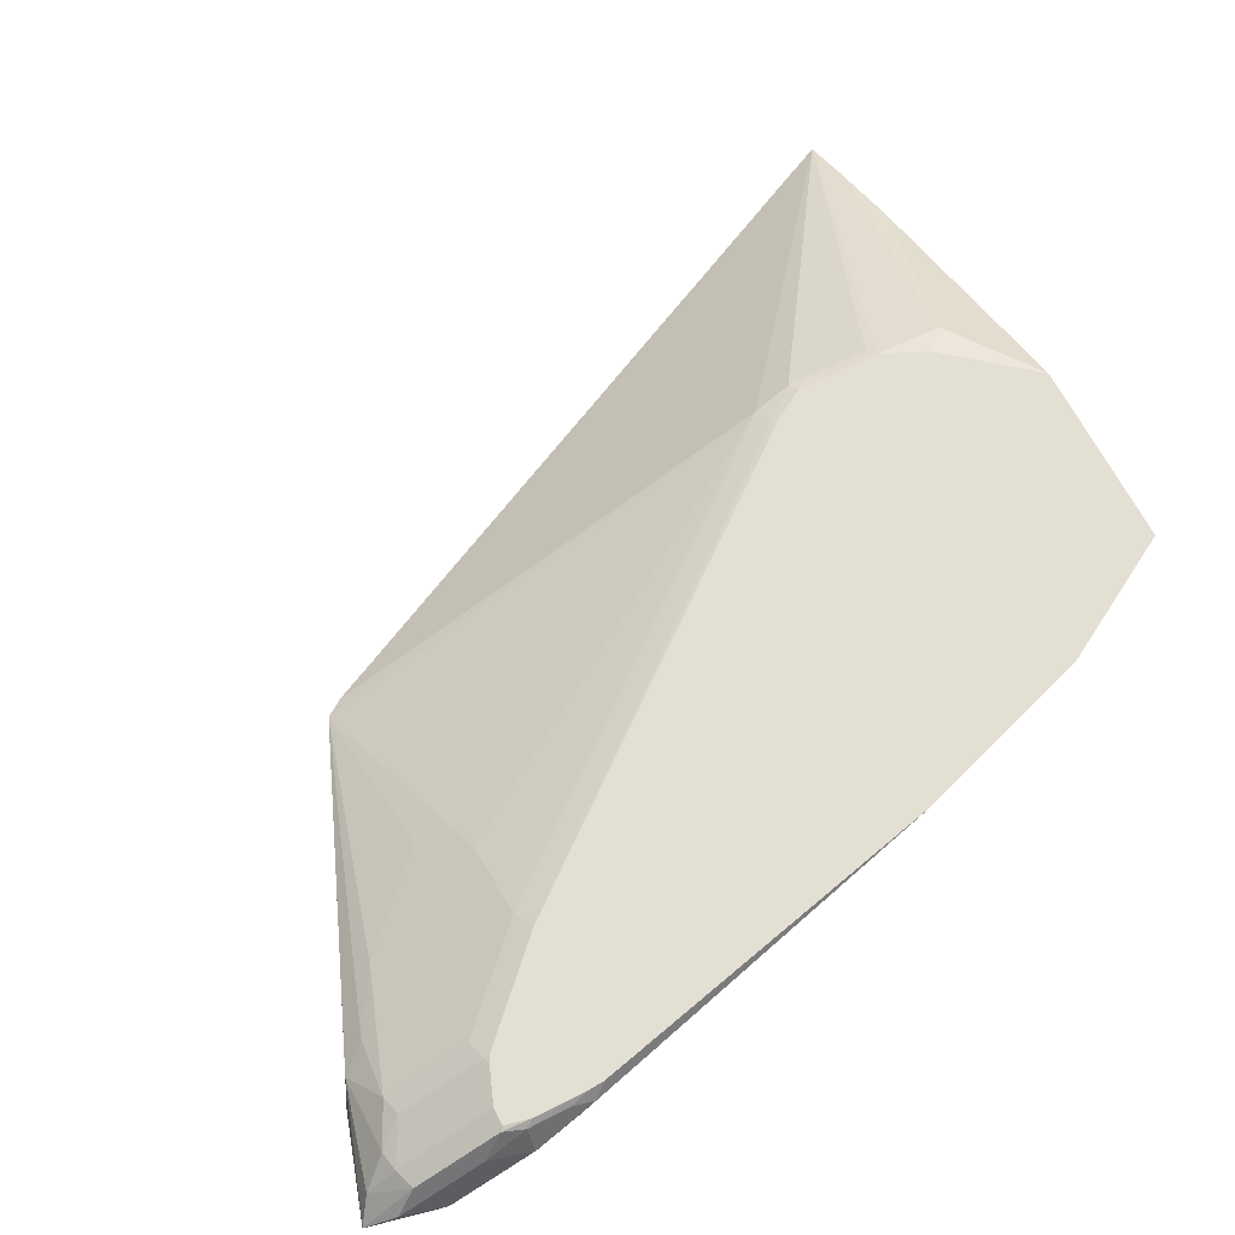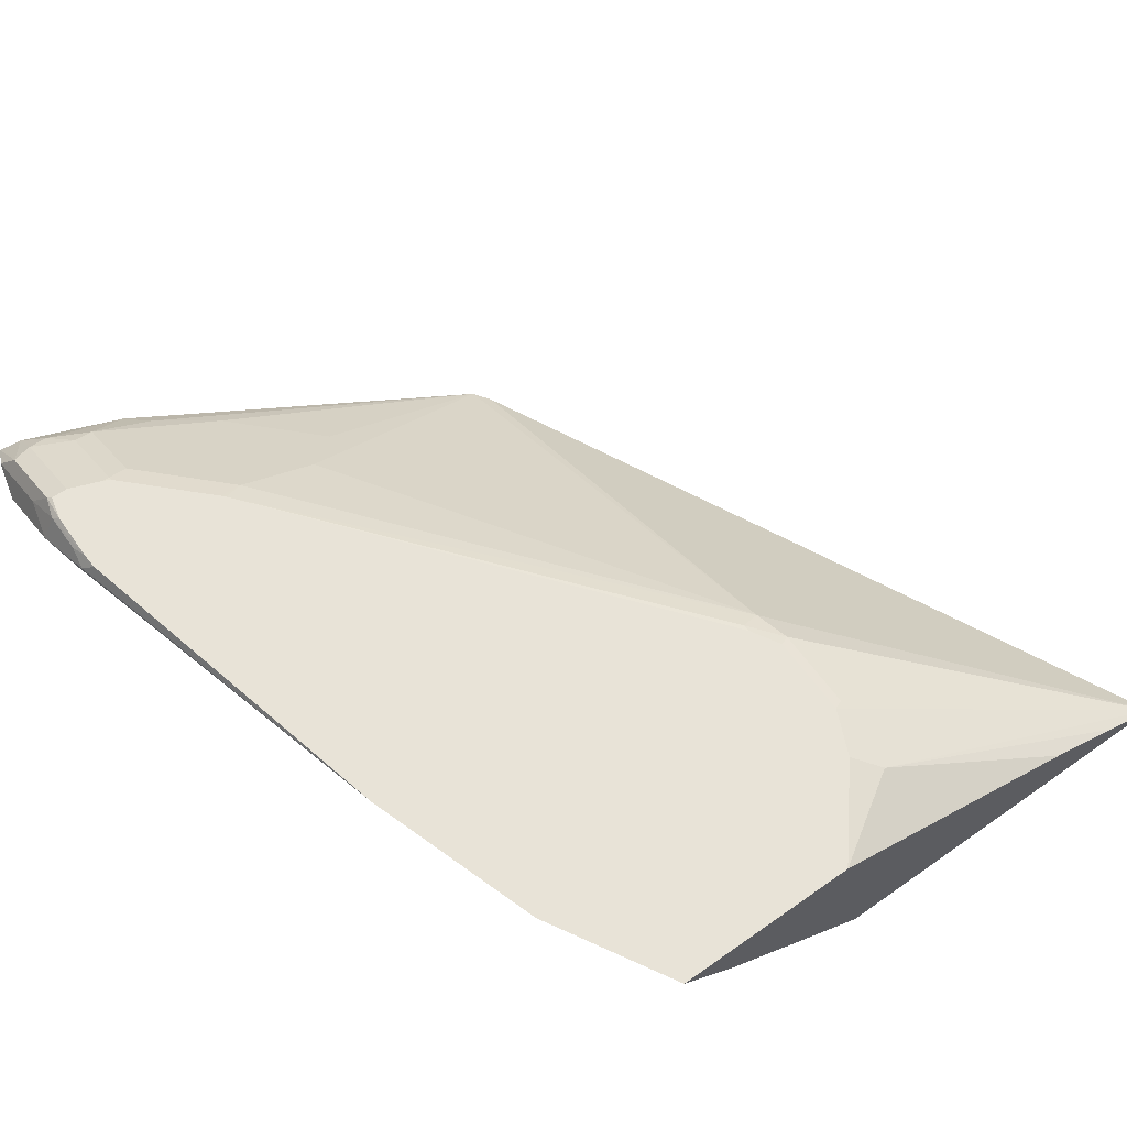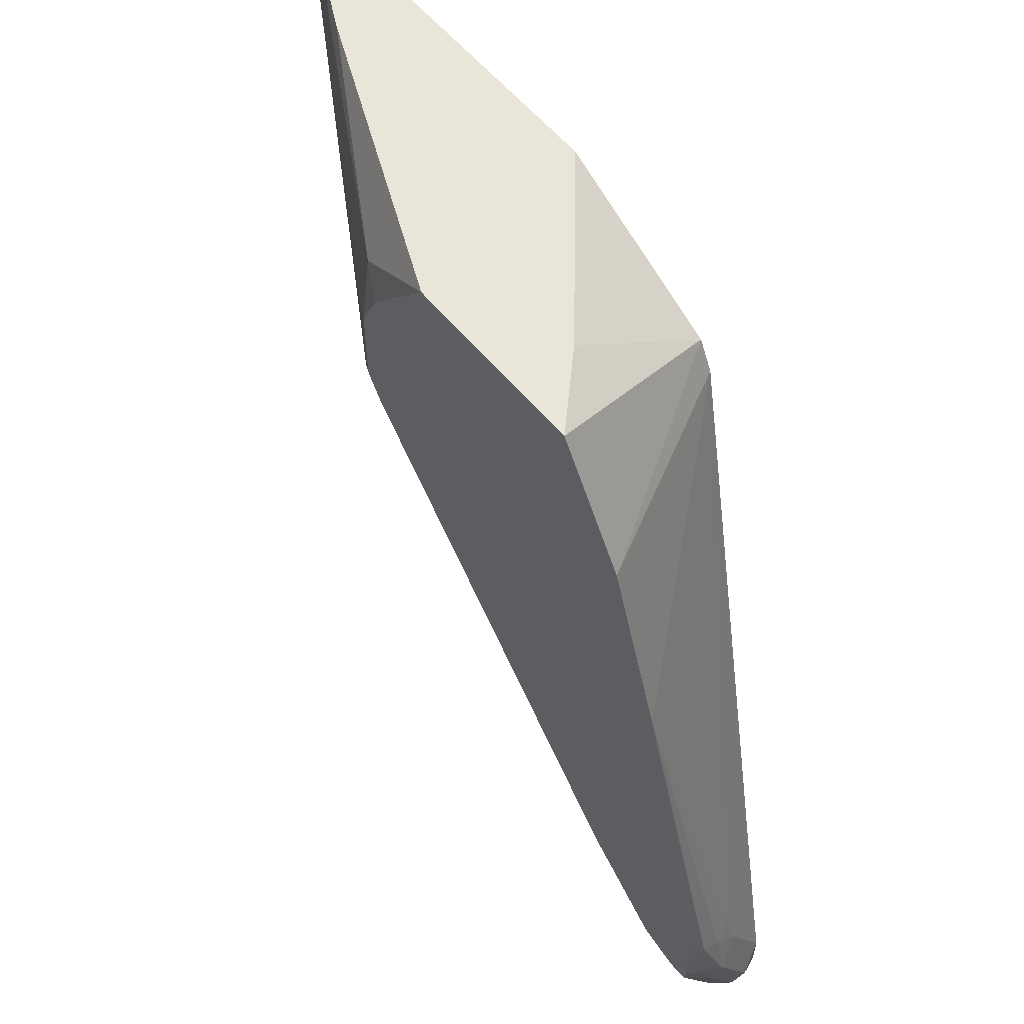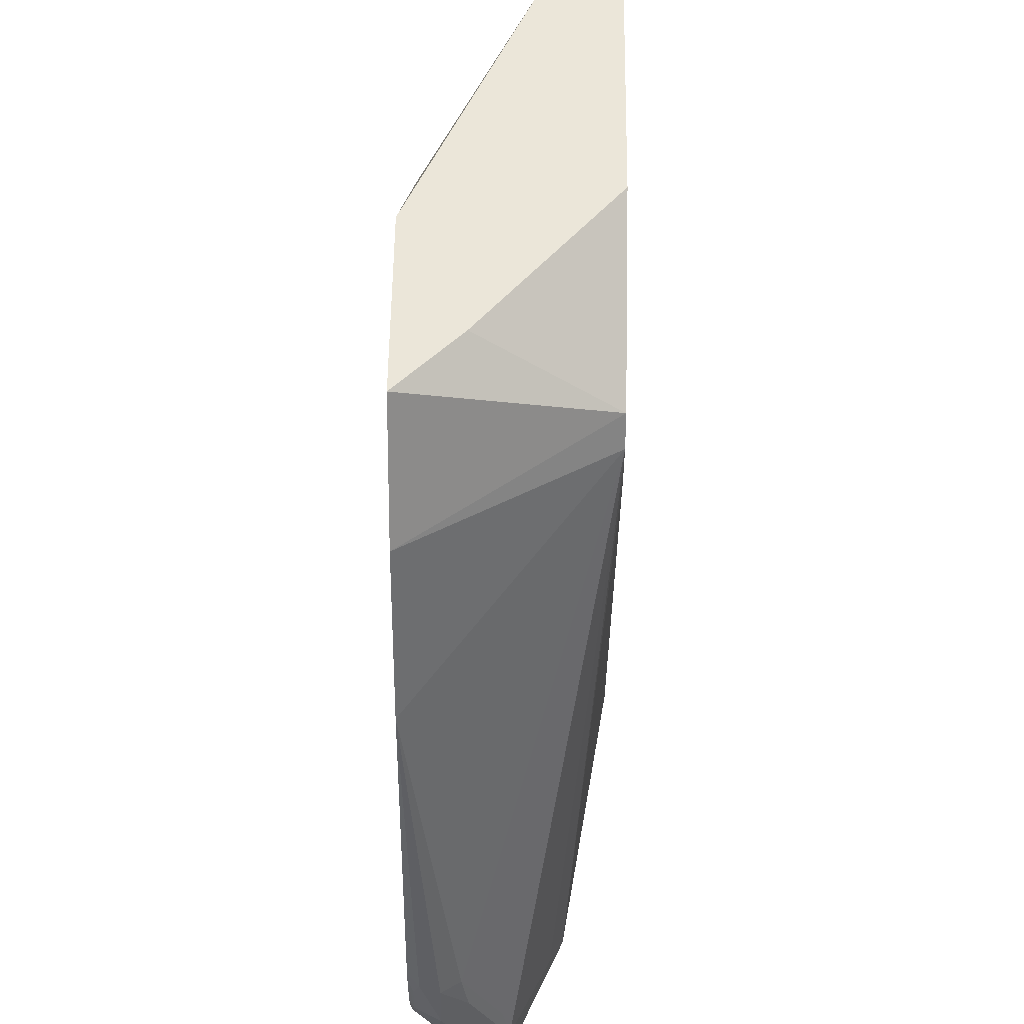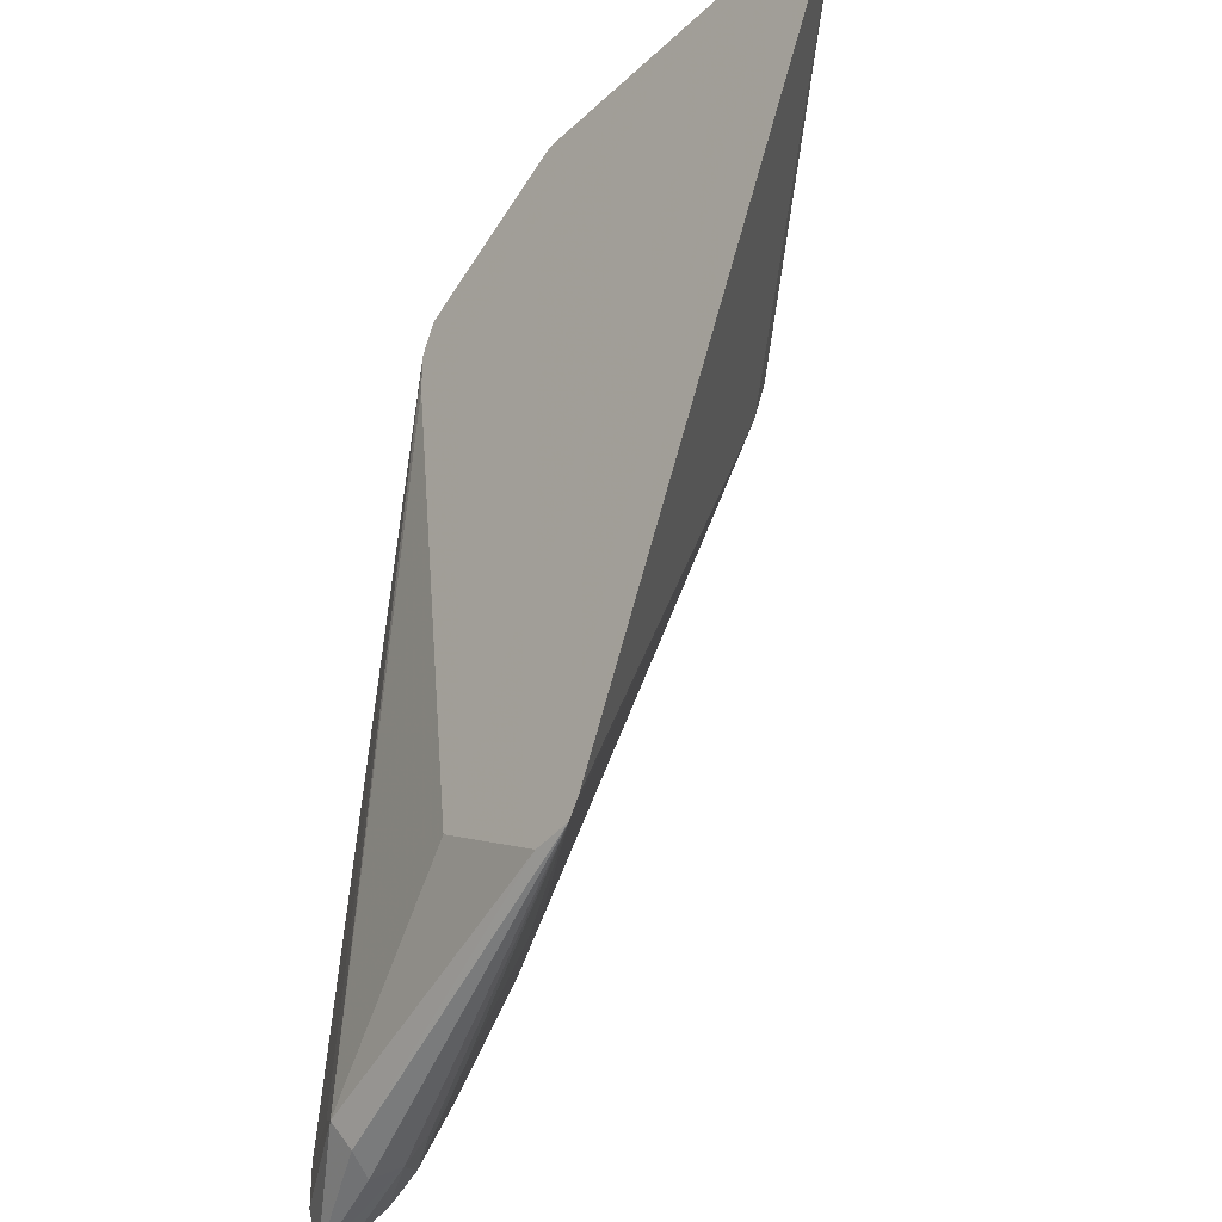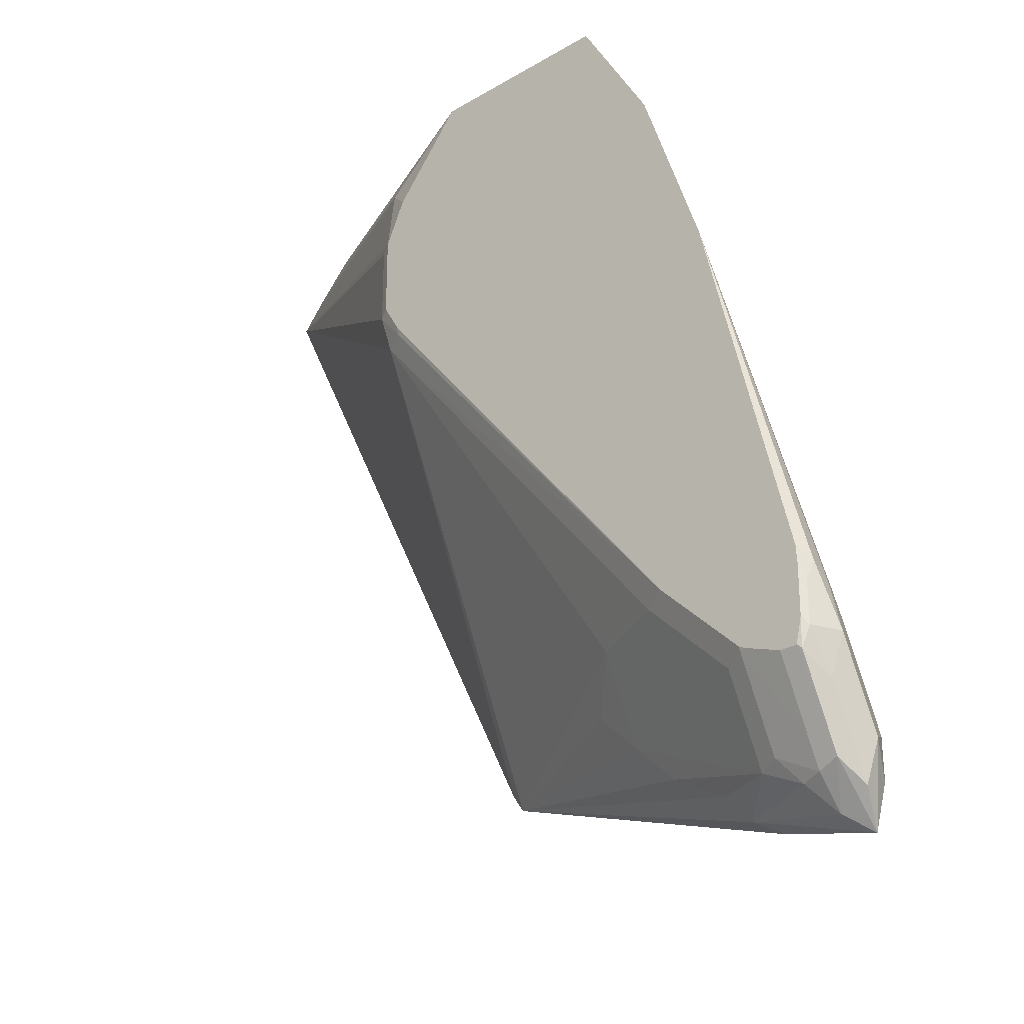
<metadata>
{"format":"obj","ext":"obj","renderer":"f3d","projection":"perspective","resolution":1024,"background":"white","views":[{"elev":66.6,"azim":-117.2,"up":"+Y"},{"elev":62.3,"azim":-35.5,"up":"+Y"},{"elev":58.0,"azim":-129.2,"up":"+Z"},{"elev":55.8,"azim":-89.3,"up":"+Z"},{"elev":-34.2,"azim":51.2,"up":"+Z"},{"elev":-28.9,"azim":-138.7,"up":"+Z"}]}
</metadata>
<code>
v 0.5204 0.6435 -0.1897
v 0.369 0.7287 -0.3076
v 0.3722 0.7318 -0.2902
v 0.3722 0.7318 -0.2524
v 0.3674 0.7343 -0.25
v 0.369 0.7287 -0.2177
v 0.4921 0.6585 -0.1897
v 0.4868 0.6435 -0.1897
v 0.5112 0.6435 -0.208
v 0.511 0.6435 -0.2085
v 0.365 0.6435 -0.5124
v 0.3596 0.7334 -0.3052
v 0.3596 0.6435 -0.5206
v 0.2555 0.7097 -0.4968
v 0.2177 0.7287 -0.4968
v 0.2082 0.7343 -0.4923
v 0.3596 0.7343 -0.3014
v 0.3674 0.7343 -0.2878
v 0.3579 0.7343 -0.2289
v 0.3256 0.7343 -0.1897
v 0.4561 0.6766 -0.1897
v 0.3423 0.6435 -0.1897
v 0.3407 0.6435 -0.5233
v 0.1956 0.6688 -0.5804
v 0.1893 0.6814 -0.5867
v 0.1987 0.6908 -0.582
v 0.2082 0.6956 -0.5701
v 0.2366 0.6908 -0.5536
v 0.2555 0.6908 -0.5347
v 0.2745 0.6908 -0.5157
v 0.1798 0.7287 -0.5347
v 0.2065 0.7343 -0.494
v 0.2402 0.7343 -0.1897
v 0.2696 0.7049 -0.1897
v 0.2626 0.6435 -0.2319
v 0.1893 0.6624 -0.5678
v 0.2841 0.6435 -0.492
v 0.142 0.6908 -0.6009
v 0.1514 0.7003 -0.5938
v 0.1609 0.7097 -0.582
v 0.1798 0.7097 -0.5725
v 0.1703 0.7334 -0.5323
v 0.1703 0.7343 -0.5302
v 0.1893 0.7343 -0.5113
v 0.1893 0.7334 -0.5134
v 0.2645 0.71 -0.1897
v 0.2072 0.7343 -0.2478
v 0.2555 0.6435 -0.2461
v 0.1767 0.6688 -0.5615
v 0.1388 0.6877 -0.5615
v 0.164 0.6751 -0.5741
v 0.1388 0.6877 -0.5804
v 0.2555 0.6435 -0.265
v 0.1325 0.7003 -0.5678
v 0.1372 0.7027 -0.5867
v 0.142 0.6956 -0.5962
v 0.142 0.7145 -0.5773
v 0.1514 0.7129 -0.5804
v 0.1703 0.7145 -0.5701
v 0.1514 0.7343 -0.5377
v 0.167 0.7343 -0.5319
v 0.1514 0.7192 -0.5678
v 0.1802 0.7343 -0.3303
v 0.142 0.7097 -0.5063
v 0.142 0.6908 -0.5441
v 0.1388 0.7066 -0.5236
v 0.1325 0.7192 -0.5299
v 0.1372 0.7216 -0.5488
v 0.142 0.7334 -0.5394
v 0.1437 0.7343 -0.5377
v 0.1414 0.7343 -0.496
v 0.1372 0.7287 -0.5016
v 0.1372 0.7192 -0.5086
v 0.1388 0.7318 -0.5299
v 0.1411 0.7343 -0.5265
v 0.141 0.7343 -0.5037
v 0.1388 0.7318 -0.511
f 38 55 56
f 36 53 48
f 38 52 54
f 36 37 53
f 38 54 55
f 36 48 49
f 38 56 39
f 40 58 59
f 39 57 58
f 39 58 40
f 40 59 41
f 42 60 61
f 36 52 38
f 42 59 62
f 42 61 43
f 39 56 57
f 36 51 52
f 31 59 42
f 36 49 50
f 26 40 41
f 42 62 60
f 26 41 27
f 27 41 28
f 28 41 29
f 29 41 31
f 31 42 43
f 31 43 44
f 31 44 45
f 31 45 32
f 32 45 44
f 33 47 35
f 33 35 46
f 34 46 35
f 35 47 48
f 36 50 51
f 47 63 48
f 67 72 74
f 48 64 65
f 63 73 64
f 64 73 66
f 64 66 65
f 66 73 67
f 67 74 68
f 67 73 72
f 68 74 69
f 69 74 75
f 69 75 70
f 71 76 77
f 71 77 72
f 72 77 74
f 74 77 76
f 74 76 75
f 26 39 40
f 63 72 73
f 48 63 64
f 63 71 72
f 58 62 59
f 48 65 50
f 48 50 49
f 50 65 66
f 50 66 54
f 50 54 52
f 50 52 51
f 54 67 68
f 54 68 55
f 54 66 67
f 55 57 56
f 55 68 69
f 55 69 57
f 57 62 58
f 57 69 70
f 57 70 62
f 60 62 70
f 26 38 39
f 31 41 59
f 24 38 25
f 2 15 16
f 2 16 12
f 3 12 17
f 3 17 18
f 3 18 5
f 3 5 4
f 5 18 17
f 5 17 16
f 5 16 32
f 5 32 44
f 5 44 43
f 5 43 61
f 5 61 60
f 5 60 70
f 5 70 75
f 2 14 15
f 2 13 14
f 2 11 13
f 2 12 3
f 25 38 26
f 1 2 3
f 1 3 4
f 1 4 5
f 1 5 6
f 1 6 7
f 1 7 21
f 5 75 76
f 1 21 20
f 1 46 34
f 1 34 22
f 1 22 8
f 1 8 9
f 1 9 10
f 1 10 11
f 1 11 2
f 1 33 46
f 5 76 71
f 1 20 33
f 5 63 47
f 13 25 26
f 13 26 27
f 13 27 28
f 13 28 29
f 13 29 30
f 13 30 14
f 14 30 29
f 14 29 31
f 14 31 15
f 15 31 32
f 22 34 35
f 23 36 24
f 23 37 36
f 5 71 63
f 24 36 38
f 13 24 25
f 13 23 24
f 15 32 16
f 8 10 9
f 12 16 17
f 5 47 33
f 5 20 19
f 5 19 6
f 5 33 20
f 6 20 21
f 6 21 7
f 6 19 20
f 8 35 48
f 8 48 53
f 8 53 37
f 8 37 23
f 8 23 13
f 8 13 11
f 8 22 35
f 8 11 10

</code>
